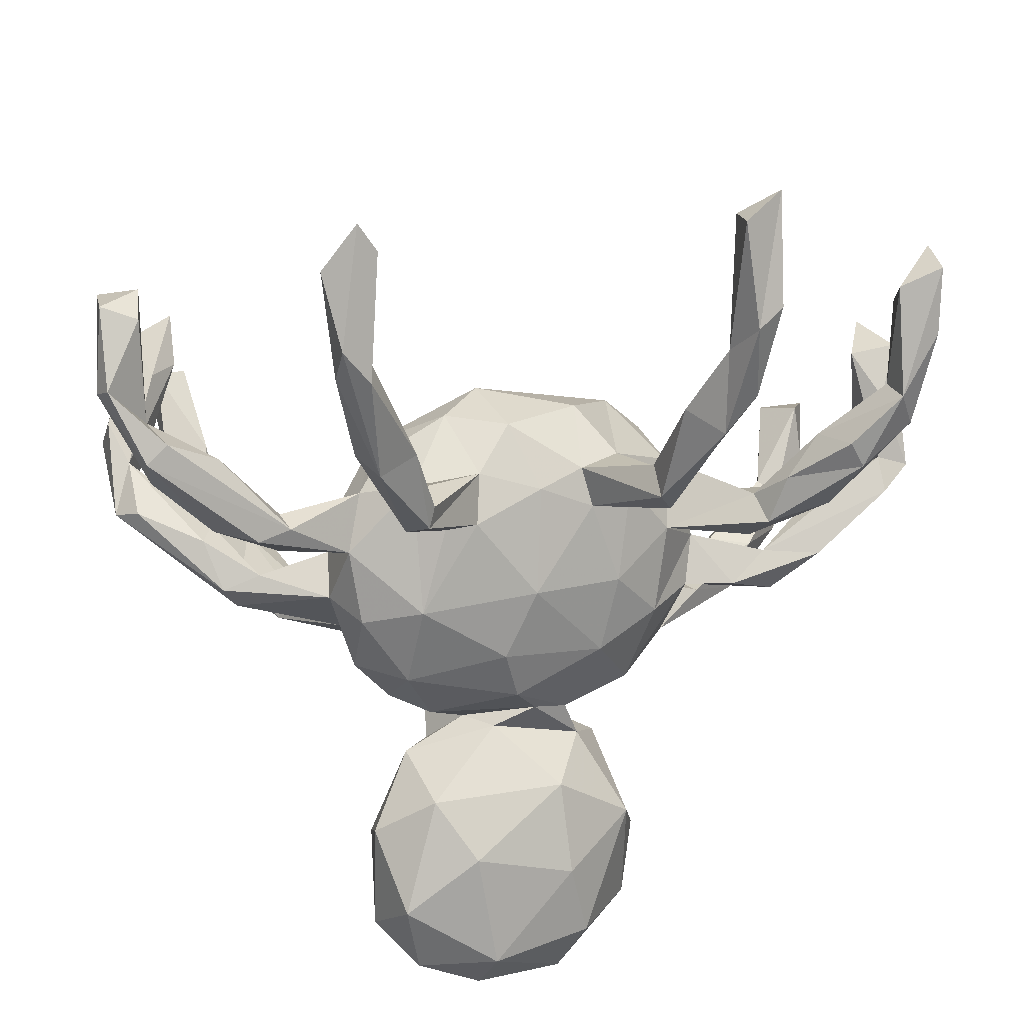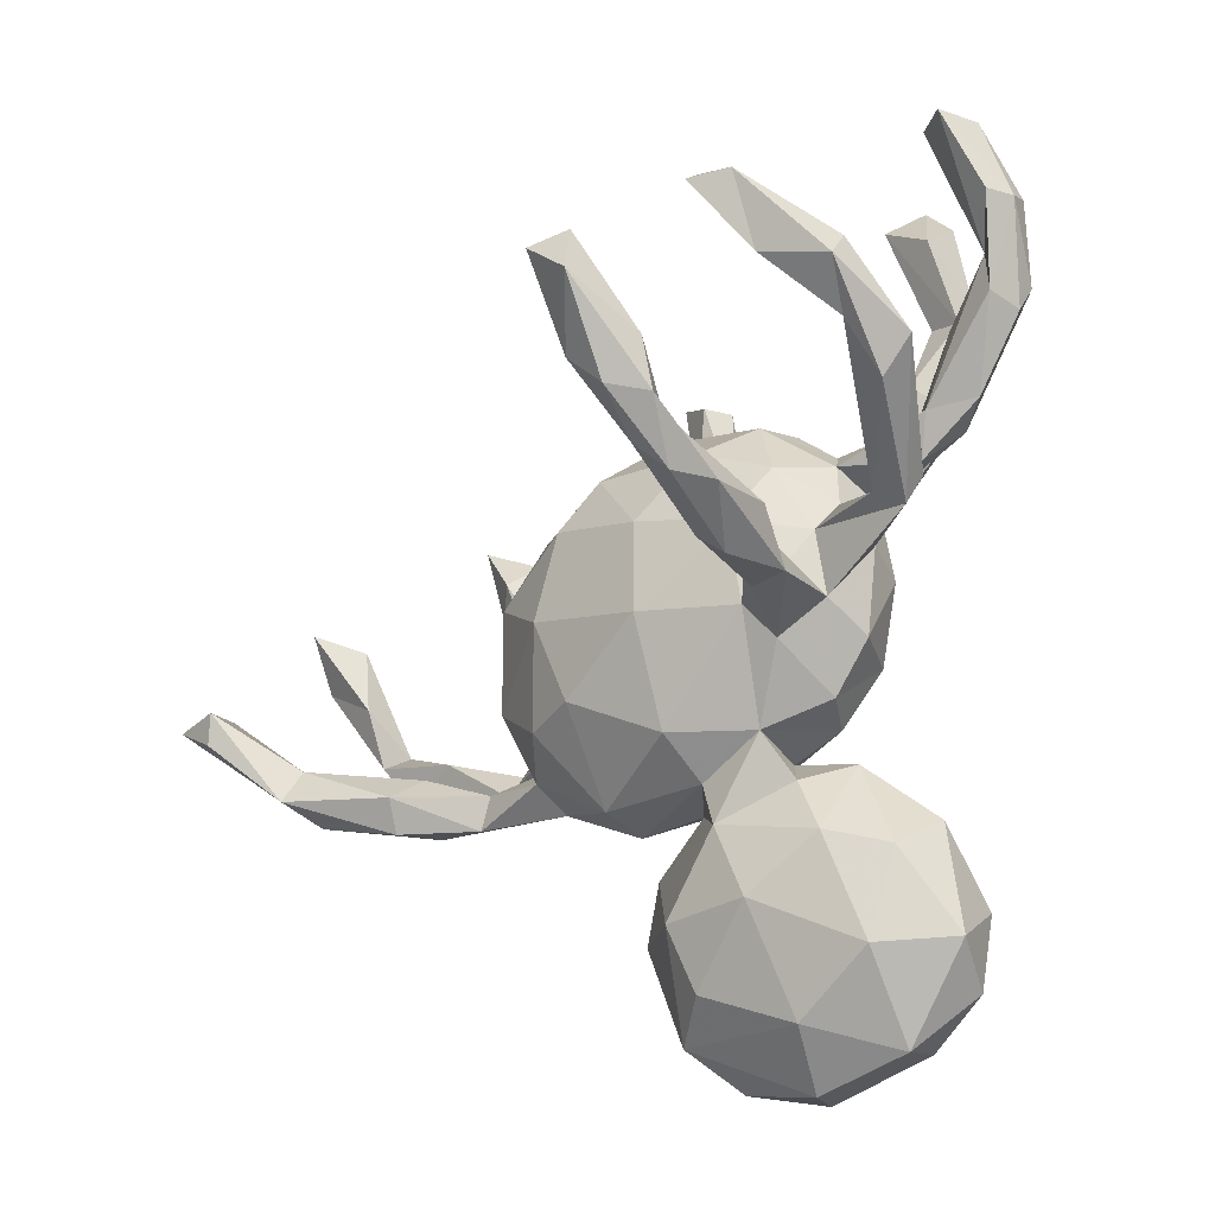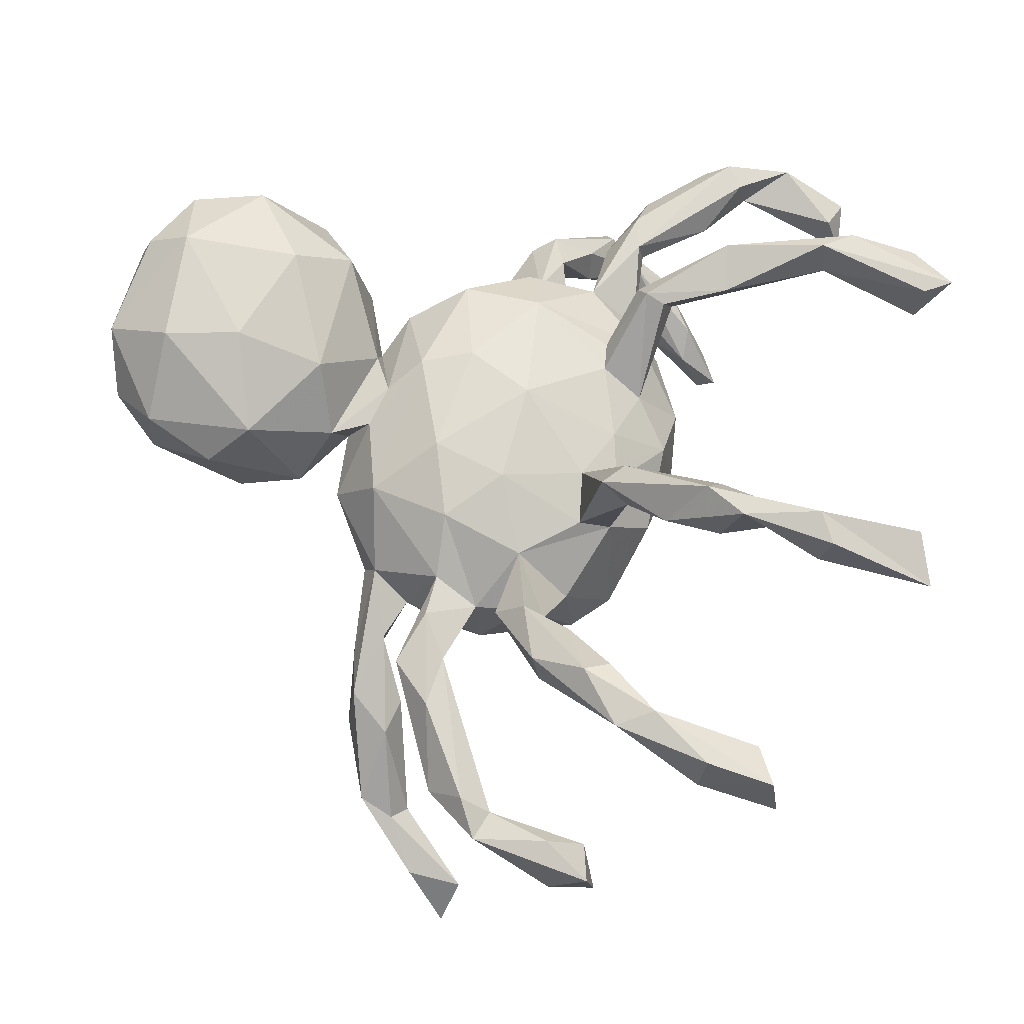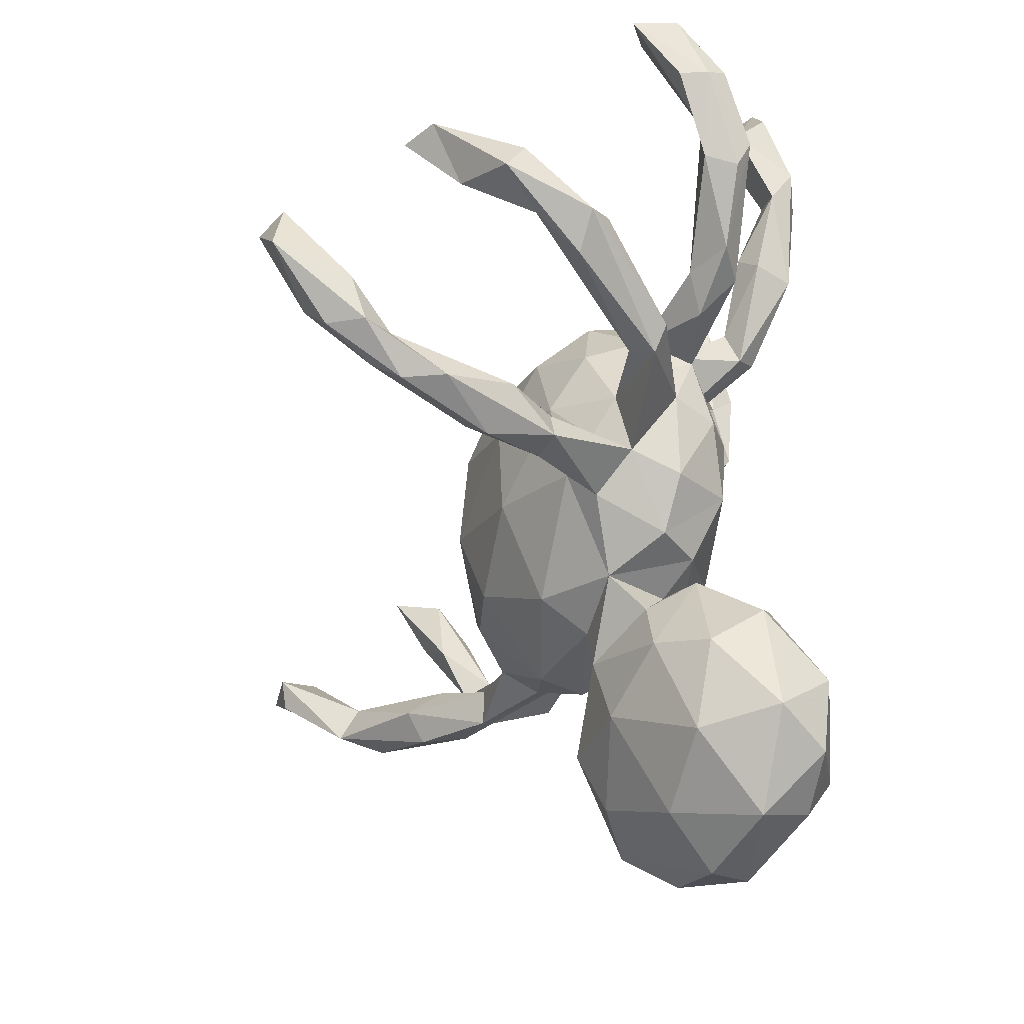
<metadata>
{"format":"obj","ext":"obj","renderer":"f3d","projection":"perspective","resolution":1024,"background":"white","views":[{"elev":28.4,"azim":-12.8,"up":"+Y"},{"elev":-32.6,"azim":-125.1,"up":"+Y"},{"elev":54.1,"azim":98.9,"up":"+Z"},{"elev":-37.1,"azim":-99.3,"up":"+Y"}]}
</metadata>
<code>
v 0.2954 0.7012 0.233
v -0.5182 0.3428 -0.3918
v -0.286 0.7402 0.2435
v 0.6881 0.5396 0.04669
v -0.2604 0.6846 0.1758
v -0.5327 0.3086 -0.4251
v 0.7019 0.2593 -0.2812
v -0.5855 0.3118 -0.386
v -0.5421 0.05471 -0.6275
v 0.6178 0.5002 0.1132
v -0.5911 0.5489 -0.03469
v -0.6545 0.5336 -0.063
v 0.6064 -0.009964 -0.506
v -0.4809 0.1171 -0.6471
v 0.6652 0.2359 -0.2003
v -0.4601 0.02313 -0.5076
v 0.5584 -0.09087 -0.3622
v -0.4563 -0.01014 -0.5663
v 0.7435 0.1863 -0.2185
v 0.6885 -0.01154 -0.5114
v 0.6817 0.4111 0.08004
v -0.5979 0.5249 0.02702
v 0.3616 0.7378 0.2434
v -0.2569 0.6948 0.2451
v 0.3391 0.5573 0.2473
v 0.6871 0.5294 0.1184
v -0.5332 0.1297 -0.6132
v -0.534 0.008166 -0.5011
v -0.3344 0.633 0.1971
v 0.2929 0.7118 0.2923
v 0.7385 0.2504 -0.1901
v -0.5629 0.2789 -0.292
v 0.6781 0.424 0.1438
v -0.4931 -0.05932 -0.5341
v 0.3073 0.551 0.3334
v 0.6335 0.4501 0.05243
v -0.6725 0.4178 0.05545
v -0.343 0.67 0.2456
v 0.669 0.1322 -0.1896
v 0.3508 0.5754 0.3112
v 0.2008 0.215 -0.1538
v 0.6264 -0.05596 -0.496
v -0.5685 0.2001 -0.3362
v 0.6524 0.01585 -0.4398
v -0.6553 0.5462 0.01405
v 0.2766 0.5005 0.2869
v -0.521 0.2758 -0.3357
v -0.0419 0.2944 -0.08982
v -0.6002 0.361 0.05761
v 0.05747 0.1313 -0.2298
v 0.1162 0.269 -0.03916
v -0.007606 0.1983 -0.1992
v 0.2611 0.1571 -0.1553
v 0.7033 0.1771 -0.1351
v 0.6578 -0.07115 -0.4083
v -0.5224 -0.06496 -0.4753
v -0.328 0.4988 0.2555
v -0.3219 0.56 0.2955
v -0.6068 0.1179 -0.221
v -0.6457 0.2191 -0.2451
v 0.6965 0.05029 -0.139
v 0.6873 0.07992 -0.0936
v 0.2156 0.07597 -0.2212
v 0.3164 0.4308 0.3132
v -0.1741 0.1744 -0.1454
v -0.6575 0.4346 0.08794
v 0.2788 0.1473 -0.04364
v -0.2222 0.2275 -0.06185
v -0.4483 -0.09616 -0.4564
v -0.2818 0.51 0.3054
v 0.2946 0.497 0.2669
v 0.6058 0.3306 0.1187
v 0.1729 0.2073 0.02982
v -0.6622 0.4177 0.01054
v -0.4832 -0.05634 -0.4315
v 0.614 0.3321 0.1735
v 0.6328 0.3065 0.1141
v 0.1096 -0.003111 -0.2361
v 0.3157 0.07863 -0.04752
v -0.2616 0.3925 0.2028
v -0.5746 0.3511 0.1206
v -0.4923 0.2956 0.07846
v -0.2711 0.1222 -0.07937
v -0.6189 0.1672 -0.1926
v -0.1121 0.2905 -0.006493
v 0.6387 0.2731 0.1542
v -0.6016 0.2965 0.06038
v 0.1023 0.2082 0.06995
v 0.7409 0.06038 -0.09225
v 0.2194 0.3899 0.2544
v 0.5343 0.2512 0.1655
v 0.554 0.2114 0.1739
v -0.2722 0.5165 0.2507
v 0.5895 -0.114 -0.3414
v -0.3744 -0.08613 -0.3226
v 0.2249 0.2383 0.1722
v -0.09334 0.07977 -0.1985
v -0.6568 0.1679 -0.2769
v 0.3176 0.002327 -0.1414
v 0.2686 0.3689 0.3099
v -0.01182 0.279 0.0245
v 0.5006 0.2391 0.09562
v 0.2989 0.3977 0.2266
v -0.4792 -0.1241 -0.3397
v 0.5691 -0.1484 -0.3929
v -0.2217 0.2411 0.01262
v -0.184 0.2181 0.09119
v -0.2052 0.3548 0.2466
v 0.4571 -0.2109 -0.2507
v 0.2851 0.3063 0.2241
v 0.4455 0.1724 0.114
v -0.07303 0.2251 0.08481
v 0.5262 0.1359 0.08026
v -0.4684 -0.1311 -0.411
v -0.5155 0.08343 -0.04487
v 0.4713 0.1239 0.05361
v 0.02646 0.1932 0.1008
v 0.2788 -0.06281 -0.1795
v -0.4369 -0.09406 -0.2298
v 0.1915 0.2279 0.2342
v 0.4543 -0.03684 -0.01389
v -0.4445 0.181 0.06543
v -0.4019 0.1904 0.08718
v -0.2654 0.193 0.04868
v -0.2073 0.2615 0.1838
v -0.2982 0.3538 0.2272
v -0.3899 0.1831 0.128
v 0.1921 0.2616 0.1844
v 0.664 -0.02657 -0.09425
v 0.4027 0.125 0.07028
v 0.5758 -0.168 -0.3124
v -0.6035 0.283 0.1143
v 0.2605 0.06172 0.04296
v 0.4301 -0.1681 -0.2828
v -0.6088 0.3264 0.1365
v 0.1903 0.1561 0.05617
v 0.5649 0.01194 -0.09641
v 0.4236 -0.1225 -0.2223
v 0.1149 0.1494 0.09673
v -0.5998 0.04927 -0.1512
v 0.5173 0.123 0.1251
v -0.4958 0.08306 -0.09627
v -0.302 0.1433 0.01549
v 0.4961 -0.1362 -0.2119
v -0.2699 0.3454 0.2894
v 0.214 0.1935 0.2125
v -0.406 0.1243 0.08842
v 0.6894 0.03196 -0.05396
v 0.4151 0.09426 0.1175
v -0.1746 0.2493 0.2254
v 0.3427 -0.1653 -0.1559
v 0.5525 -0.04834 -0.002287
v 0.328 -0.002254 -0.03684
v -0.4151 -0.05278 -0.2982
v -0.3683 -0.1343 -0.2948
v -0.6509 0.09928 -0.1395
v 0.4511 -0.08585 -0.05147
v -0.08831 0.1601 0.1371
v -0.5105 0.185 0.112
v -0.1854 0.2175 0.236
v 0.4 0.04366 0.06426
v 0.3277 -0.08163 -0.07431
v -0.3095 0.009011 -0.03791
v -0.325 -0.1117 -0.1802
v -0.4438 0.1736 0.1426
v -0.6159 0.1146 -0.1072
v 0.181 -0.1429 -0.1883
v 0.1561 0.01715 0.1194
v -0.2276 0.03716 -0.1328
v -0.3928 -0.1635 -0.2642
v 0.3646 -0.1583 -0.1066
v -0.3153 0.06588 0.006001
v -0.2736 -0.04941 -0.07181
v -0.2176 0.1991 0.2057
v -0.3843 -0.1459 -0.1546
v -0.3295 -0.1481 -0.1711
v 0.471 -0.1141 -0.01438
v 0.08202 -0.1389 -0.1965
v 0.3725 -0.2117 -0.152
v -0.07895 -0.06487 -0.1903
v -0.141 0.1565 0.1378
v -0.2937 0.1124 0.09919
v -0.4314 0.03975 0.01278
v 0.2458 -0.183 -0.137
v -0.4423 -0.003753 -0.04267
v 0.3903 -0.07655 0.02062
v 0.4497 -0.1993 -0.1727
v -0.3645 -0.09137 -0.1576
v -0.4919 0.01611 0.009215
v 0.2988 -0.1298 -0.09558
v -0.2232 -0.09669 -0.1054
v -0.2434 -0.1465 -0.06045
v -0.3233 0.01099 0.06175
v -0.4698 -0.02438 -0.006181
v -0.2977 -0.08798 -0.0106
v 0.2305 -0.07032 0.08616
v -0.04883 -0.227 -0.1183
v 0.1343 -0.2652 -0.08803
v 0.2781 -0.1882 -0.03887
v -0.287 -0.1193 0.07154
v 0.1218 -0.1019 0.139
v 0.3072 -0.0729 0.008929
v 0.2571 -0.2117 -0.07272
v -0.1874 0.02725 0.1759
v 0.004992 0.0364 0.1668
v -0.2813 -0.001494 0.1337
v -0.03612 -0.28 -0.03952
v -0.2273 -0.1975 0.05553
v 0.1844 -0.2033 0.07326
v 0.1482 -0.2794 -0.01234
v -0.2123 -0.1053 0.1609
v -0.05081 -0.06885 0.1825
v 0.07041 -0.2309 0.1023
v 0.04431 -0.2786 0.02346
v -0.02878 -0.1538 0.1696
v -0.1526 -0.2406 -0.0242
v 0.01009 -0.2074 0.131
v -0.1599 -0.3058 0.03434
v -0.1666 -0.2025 0.1156
v -0.1036 -0.2422 0.07695
v -0.05173 -0.3502 -0.03358
v -0.2094 -0.2795 0.1078
v -0.05952 -0.2397 0.1242
v 0.1638 -0.4473 0.006521
v 0.0524 -0.4677 -0.04302
v 0.09395 -0.2936 0.09439
v 0.1422 -0.3457 0.01319
v 0.166 -0.4185 0.1691
v 0.1925 -0.4885 0.1055
v -0.2736 -0.4319 0.1098
v -0.204 -0.4019 0.03446
v -0.1245 -0.3882 0.2982
v -0.2269 -0.5688 0.09274
v -0.1835 -0.3058 0.2334
v 0.0377 -0.3174 0.2105
v 0.04063 -0.5699 0.000738
v 0.04253 -0.4533 0.2748
v 0.1313 -0.6079 0.04482
v -0.281 -0.3728 0.1967
v -0.09469 -0.4766 -0.01558
v -0.2478 -0.4727 0.3043
v 0.1626 -0.5944 0.1608
v 0.09608 -0.6708 0.1284
v -0.1018 -0.5715 0.3379
v -0.09082 -0.6428 0.07497
v 0.06755 -0.5745 0.2811
v -0.2884 -0.5492 0.2141
v -0.2277 -0.5917 0.2945
v -0.02957 -0.7105 0.1539
v 0.03023 -0.6854 0.2288
v -0.172 -0.6815 0.2039
v -0.124 -0.6464 0.2905
f 14 27 16
f 55 94 131
f 56 114 104
f 236 238 245
f 245 238 249
f 238 243 249
f 243 242 250
f 251 249 250
f 243 250 249
f 27 14 9
f 9 14 18
f 44 20 13
f 13 20 42
f 9 18 34
f 18 14 16
f 44 13 17
f 20 44 55
f 9 34 56
f 9 56 28
f 18 16 69
f 13 42 105
f 13 105 17
f 42 20 55
f 105 42 55
f 34 114 56
f 34 69 114
f 69 34 18
f 105 55 131
f 17 105 134
f 134 105 109
f 109 105 131
f 245 249 251
f 245 251 233
f 238 242 243
f 240 236 245
f 233 240 245
f 236 225 238
f 240 225 236
f 225 224 238
f 221 225 240
f 109 187 179
f 134 109 179
f 131 144 187
f 109 131 187
f 114 170 104
f 131 94 144
f 94 17 144
f 17 134 138
f 114 155 170
f 69 155 114
f 69 95 155
f 69 154 95
f 75 104 119
f 154 75 119
f 55 44 94
f 44 17 94
f 69 75 154
f 69 16 75
f 104 75 56
f 28 56 75
f 28 75 16
f 238 229 242
f 142 183 185
f 59 142 185
f 140 59 185
f 62 137 121
f 83 65 169
f 59 84 142
f 156 98 140
f 227 214 226
f 89 62 148
f 89 54 62
f 62 39 61
f 19 31 89
f 31 54 89
f 62 15 39
f 53 79 99
f 53 67 79
f 65 52 97
f 84 156 166
f 84 60 156
f 60 98 156
f 54 15 62
f 41 50 52
f 48 41 52
f 47 84 59
f 47 32 84
f 84 32 60
f 31 15 54
f 8 98 60
f 32 8 60
f 41 53 63
f 43 47 59
f 62 61 137
f 99 79 153
f 235 232 237
f 232 241 244
f 8 6 43
f 2 6 8
f 6 2 47
f 6 47 43
f 8 43 98
f 15 7 39
f 39 7 19
f 98 43 59
f 50 41 63
f 39 19 61
f 98 59 140
f 97 52 50
f 63 53 99
f 61 19 89
f 89 129 61
f 169 65 97
f 97 180 169
f 137 61 129
f 89 148 129
f 169 180 191
f 99 153 162
f 162 153 157
f 153 121 157
f 142 84 115
f 22 11 45
f 10 4 36
f 26 4 10
f 45 11 12
f 108 145 160
f 108 70 145
f 110 64 100
f 103 64 110
f 100 90 120
f 125 93 108
f 93 125 80
f 90 103 128
f 90 71 103
f 64 35 100
f 35 46 100
f 100 46 90
f 58 145 70
f 108 93 70
f 57 126 145
f 58 57 145
f 103 71 64
f 71 25 64
f 46 71 90
f 57 93 80
f 57 80 126
f 232 234 241
f 234 239 241
f 234 232 235
f 234 222 239
f 223 234 235
f 223 222 234
f 219 217 215
f 211 208 219
f 209 201 215
f 217 213 215
f 209 215 213
f 211 200 208
f 196 201 209
f 152 121 186
f 121 153 186
f 153 202 186
f 153 196 202
f 153 133 196
f 163 173 195
f 194 163 195
f 185 163 194
f 172 163 185
f 140 185 194
f 156 140 194
f 62 121 148
f 148 121 152
f 153 79 133
f 163 169 173
f 163 83 169
f 188 154 119
f 121 137 157
f 137 129 157
f 157 129 177
f 129 148 152
f 129 152 177
f 173 188 195
f 195 188 175
f 173 169 191
f 173 191 164
f 190 162 202
f 190 202 199
f 162 157 177
f 162 177 202
f 186 202 177
f 177 152 186
f 195 175 192
f 195 192 208
f 200 195 208
f 202 196 209
f 199 202 209
f 208 216 219
f 210 209 213
f 199 209 210
f 219 216 220
f 220 216 218
f 220 217 219
f 220 218 222
f 223 220 222
f 213 217 226
f 226 217 223
f 226 223 235
f 226 235 228
f 230 247 239
f 228 235 237
f 239 247 241
f 183 172 185
f 172 83 163
f 29 57 58
f 46 25 71
f 29 5 57
f 40 35 64
f 64 25 40
f 25 23 40
f 30 46 35
f 57 5 93
f 93 24 70
f 5 24 93
f 38 29 58
f 1 46 30
f 46 1 25
f 1 23 25
f 3 70 24
f 70 3 58
f 3 38 58
f 23 35 40
f 23 30 35
f 23 1 30
f 5 3 24
f 3 29 38
f 29 3 5
f 19 7 31
f 31 7 15
f 47 2 32
f 2 8 32
f 215 211 219
f 201 212 215
f 212 211 215
f 196 168 201
f 206 200 211
f 193 200 206
f 193 195 200
f 193 194 195
f 172 193 182
f 172 183 193
f 189 194 193
f 183 189 193
f 156 194 189
f 183 115 189
f 166 156 189
f 115 166 189
f 79 116 161
f 130 116 79
f 149 133 161
f 79 161 133
f 133 168 196
f 143 172 182
f 143 83 172
f 183 142 115
f 130 67 133
f 67 130 79
f 68 83 143
f 84 166 115
f 65 83 68
f 139 136 146
f 92 149 141
f 106 68 124
f 124 68 143
f 67 73 133
f 102 116 130
f 111 102 130
f 147 143 182
f 136 139 168
f 73 136 133
f 133 136 168
f 130 133 149
f 161 116 113
f 111 130 149
f 113 141 161
f 141 149 161
f 206 182 193
f 168 139 205
f 168 205 201
f 205 204 212
f 205 212 201
f 204 206 211
f 204 211 212
f 48 52 65
f 68 48 65
f 53 41 67
f 203 199 210
f 216 197 207
f 191 197 216
f 191 216 192
f 187 171 199
f 171 190 199
f 151 190 171
f 151 184 190
f 191 180 197
f 164 191 192
f 176 164 192
f 175 176 192
f 164 188 173
f 188 119 175
f 118 190 184
f 190 118 162
f 99 162 118
f 167 118 184
f 154 188 164
f 95 154 164
f 167 78 118
f 63 118 78
f 118 63 99
f 180 78 178
f 97 78 180
f 97 50 78
f 244 241 248
f 246 237 244
f 241 247 248
f 192 216 208
f 50 63 78
f 237 232 244
f 223 217 220
f 41 73 67
f 51 88 73
f 41 51 73
f 85 68 106
f 85 48 68
f 41 48 51
f 205 117 158
f 158 204 205
f 158 181 204
f 107 204 181
f 182 206 204
f 107 182 204
f 165 147 182
f 92 111 149
f 139 146 120
f 117 205 139
f 88 117 139
f 107 181 174
f 27 9 28
f 106 124 107
f 107 124 182
f 124 127 182
f 124 123 127
f 182 127 165
f 122 143 147
f 122 123 143
f 124 143 123
f 159 147 165
f 159 122 147
f 87 122 159
f 86 92 141
f 113 86 141
f 113 77 86
f 91 111 92
f 91 102 111
f 77 113 116
f 102 77 116
f 136 73 96
f 51 48 101
f 158 160 181
f 158 112 160
f 198 203 210
f 178 198 197
f 178 167 198
f 198 167 184
f 151 179 184
f 203 184 179
f 151 134 179
f 144 171 187
f 179 187 199
f 198 184 203
f 203 179 199
f 197 198 207
f 198 210 207
f 221 227 225
f 225 227 224
f 231 218 221
f 231 221 240
f 231 240 233
f 227 229 224
f 230 231 233
f 238 224 229
f 230 233 247
f 247 233 251
f 250 242 246
f 251 252 248
f 252 251 250
f 16 27 28
f 88 101 117
f 158 117 112
f 101 112 117
f 101 85 112
f 85 106 107
f 112 85 107
f 82 123 122
f 51 101 88
f 48 85 101
f 96 110 146
f 136 96 146
f 88 139 120
f 128 88 120
f 160 112 150
f 181 160 174
f 125 107 174
f 112 125 150
f 135 159 165
f 127 135 165
f 135 132 159
f 132 87 159
f 76 91 92
f 76 102 91
f 96 88 128
f 73 88 96
f 112 107 125
f 123 82 127
f 127 82 81
f 122 49 82
f 87 49 122
f 86 76 92
f 72 77 102
f 37 74 87
f 21 33 86
f 81 135 127
f 37 87 132
f 21 86 77
f 76 72 102
f 74 49 87
f 36 21 77
f 72 36 77
f 49 74 12
f 145 174 160
f 100 120 146
f 150 108 160
f 125 108 150
f 145 126 174
f 174 126 125
f 110 100 146
f 96 103 110
f 128 103 96
f 90 128 120
f 80 125 126
f 135 37 132
f 33 76 86
f 49 81 82
f 81 66 135
f 66 37 135
f 49 66 81
f 22 66 49
f 10 72 76
f 10 36 72
f 33 26 76
f 26 10 76
f 11 22 49
f 45 37 66
f 22 45 66
f 37 12 74
f 45 12 37
f 21 26 33
f 4 26 21
f 4 21 36
f 49 12 11
f 78 167 178
f 207 214 221
f 216 207 221
f 207 210 214
f 218 231 222
f 216 221 218
f 214 227 221
f 214 210 213
f 226 214 213
f 239 222 230
f 231 230 222
f 226 228 227
f 229 227 228
f 228 237 246
f 229 228 242
f 242 228 246
f 248 247 251
f 244 248 252
f 250 244 252
f 246 244 250
f 144 17 138
f 119 104 175
f 175 104 170
f 95 164 155
f 170 155 176
f 151 138 134
f 144 138 151
f 151 171 144
f 170 176 175
f 176 155 164
f 180 178 197

</code>
